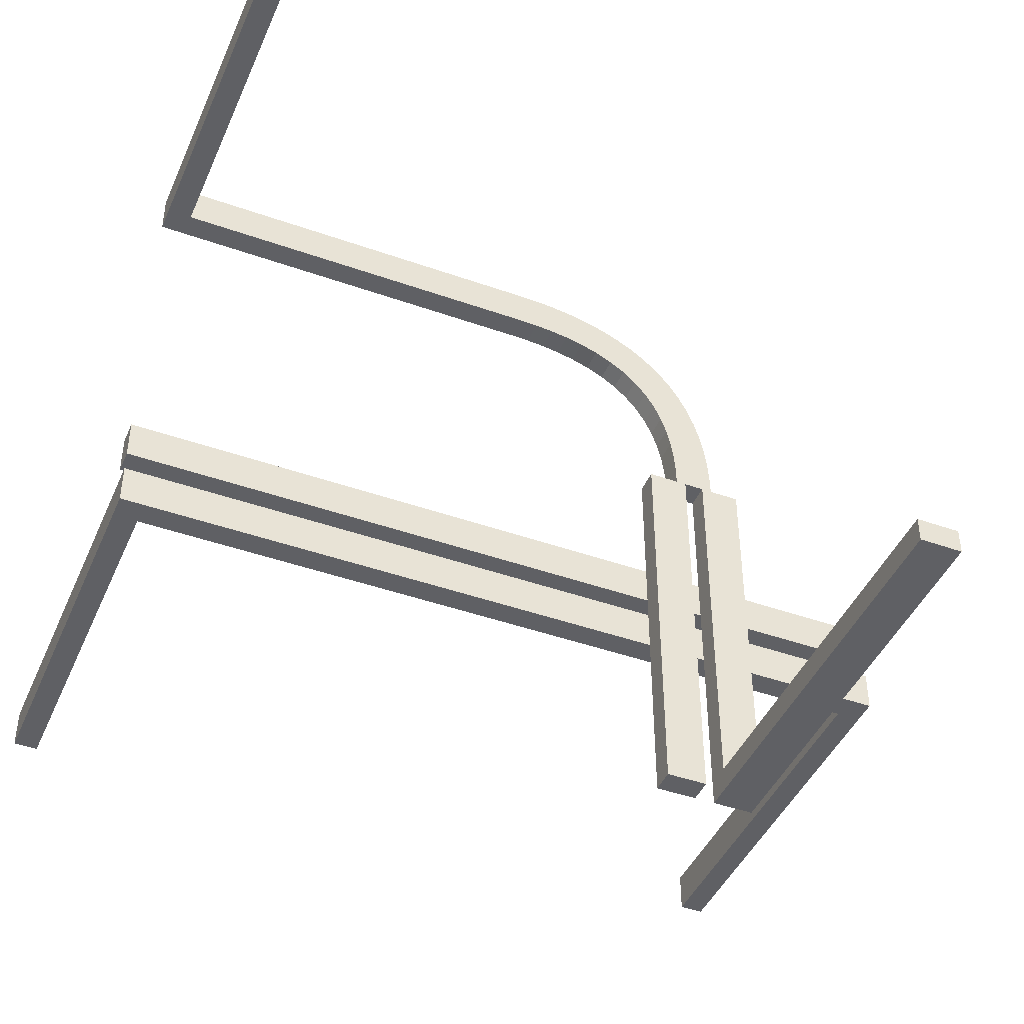
<metadata>
{"format":"obj","ext":"obj","renderer":"f3d","projection":"perspective","resolution":1024,"background":"white","views":[{"elev":-43.9,"azim":-22.6,"up":"+Y"}]}
</metadata>
<code>
v 0 -0.275 0
v 0 -0.275 -0.03
v 0 0.25 0
v 0 0.25 0.03
v 0 -0.15 0
v 0 -0.15 -0.03
v 0 -0.225 0
v 0 -0.225 -0.03
v 0 0.225 0
v 0 0.225 0.03
v 0 0.225 0
v 0 0.225 0.03
v 0 -0.175 0
v 0 -0.175 -0.03
v 0 -0.25 0
v 0 -0.25 -0.03
v 0 0.275 0
v 0 0.275 0.03
v 0 0.275 0
v 0 0.275 0.03
v 0 -0.2 0
v 0 -0.2 -0.03
v 0.1128 0.2066 0
v 0.1128 0.2066 0.03
v 0.2 -0.4375 0
v 0.2 -0.4375 0.03
v 0.2 -0.375 0
v 0.2 -0.375 0.03
v 0.2 -0.125 0
v 0.2 -0.125 0.03
v 0.2 -0.0625 0
v 0.2 -0.0625 0.03
v 0.2066 0.1128 0
v 0.2066 0.1128 0.03
v 0.1533 0.1842 0
v 0.1533 0.1842 0.03
v 0.2138 0.09145 0
v 0.2138 0.09145 0.03
v -0.1567 -0.275 -0.03
v -0.1567 -0.225 -0.03
v -0.1567 0.225 0.03
v -0.1567 0.275 0.03
v 0.07432 0.2688 0
v 0.07432 0.2688 0.03
v 0.0625 -0.1625 0
v 0.0625 -0.1625 -0.03
v 0.0625 -0.2375 0
v 0.0625 -0.175 0
v 0.0625 -0.175 -0.03
v 0.0625 -0.25 0
v 0.0625 -0.1875 0
v 0.0625 -0.1875 -0.03
v 0.0625 -0.2625 0
v 0.06866 0.2191 0
v 0.06866 0.2191 0.03
v 0.2625 0 0
v 0.2625 0 0.03
v 0.2625 -0.1567 0.03
v 0.2625 -0.3133 0.03
v 0.2625 -0.47 0.5
v 0.2625 -0.47 0.3433
v 0.2625 -0.47 0.1867
v 0.2625 -0.47 0.03
v 0.2625 -0.5 0
v 0.2625 -0.5 0.1667
v 0.2625 -0.5 0.3333
v 0.2625 -0.5 0.5
v 0.2625 -0.3333 0
v 0.2625 -0.1667 0
v -0.3133 -0.275 -0.03
v -0.3133 -0.225 -0.03
v -0.3133 0.225 0.03
v -0.3133 0.275 0.03
v 0.1667 -0.275 0
v 0.1667 -0.225 0
v 0.125 -0.15 0
v 0.125 -0.15 -0.03
v 0.125 -0.1625 0
v 0.125 -0.1625 -0.03
v 0.125 -0.2375 0
v 0.125 -0.175 0
v 0.125 -0.175 -0.03
v 0.125 -0.25 0
v 0.125 -0.1875 0
v 0.125 -0.1875 -0.03
v 0.125 -0.2625 0
v 0.125 -0.2 0
v 0.125 -0.2 -0.03
v 0.219 0.06931 0
v 0.219 0.06931 0.03
v 0.2468 0.1453 0
v 0.2468 0.1453 0.03
v -0.47 -0.275 -0.03
v -0.47 -0.275 -0.1867
v -0.47 -0.275 -0.3433
v -0.47 -0.275 -0.5
v -0.47 -0.225 -0.03
v -0.47 -0.225 -0.1867
v -0.47 -0.225 -0.3433
v -0.47 -0.225 -0.5
v -0.47 -0.2375 -0.4412
v -0.47 -0.2375 -0.3825
v -0.47 -0.25 -0.5
v -0.47 -0.25 -0.4412
v -0.47 -0.25 -0.3825
v -0.47 -0.2625 -0.4412
v -0.47 -0.2625 -0.3825
v 0.1665 0.2355 0
v 0.1665 0.2355 0.03
v 0.2244 0.02415 0
v 0.2244 0.02415 0.03
v 0.05066 0.2723 0
v 0.05066 0.2723 0.03
v 0.1875 0 0
v 0.1875 0 0.03
v 0.1875 -0.5 0
v 0.1875 -0.5 0.03
v 0.1875 -0.375 0
v 0.1875 -0.375 0.03
v 0.1875 -0.25 0
v 0.1875 -0.25 0.03
v 0.1875 -0.125 0
v 0.1875 -0.125 0.03
v 0.1343 0.1964 0
v 0.1343 0.1964 0.03
v 0.1446 0.2472 0
v 0.1446 0.2472 0.03
v 0.25 0 0
v 0.25 0 0.03
v 0.25 -0.15 0
v 0.25 -0.15 -0.03
v 0.25 -0.2 0
v 0.25 -0.2 -0.03
v 0.05875 -0.2375 -0.03
v 0.05875 -0.25 -0.03
v 0.05875 -0.2625 -0.03
v 0.04668 0.2225 0
v 0.04668 0.2225 0.03
v 0.3125 0 0
v 0.3125 0 0.03
v 0.3125 -0.1567 0.03
v 0.3125 -0.3133 0.03
v 0.3125 -0.47 0.5
v 0.3125 -0.47 0.3433
v 0.3125 -0.47 0.1867
v 0.3125 -0.47 0.03
v 0.3125 -0.5 0
v 0.3125 -0.5 0.1667
v 0.3125 -0.5 0.3333
v 0.3125 -0.5 0.5
v 0.3125 -0.3333 0
v 0.3125 -0.1667 0
v -0.47 0.2625 0.3825
v -0.47 0.2625 0.4412
v -0.47 0.25 0.3825
v -0.47 0.25 0.4412
v -0.47 0.25 0.5
v -0.47 0.2375 0.3825
v -0.47 0.2375 0.4412
v -0.47 0.225 0.5
v -0.47 0.225 0.3433
v -0.47 0.225 0.1867
v -0.47 0.225 0.03
v -0.47 0.275 0.5
v -0.47 0.275 0.3433
v -0.47 0.275 0.1867
v -0.47 0.275 0.03
v 0.02587 0.2743 0
v 0.02587 0.2743 0.03
v 0.1175 -0.2375 -0.03
v 0.1175 -0.25 -0.03
v 0.1175 -0.2625 -0.03
v 0.375 -0.15 0
v 0.375 -0.15 -0.03
v 0.375 -0.1625 0
v 0.375 -0.1625 -0.03
v 0.375 -0.175 0
v 0.375 -0.175 -0.03
v 0.375 -0.1875 0
v 0.375 -0.1875 -0.03
v 0.375 -0.2 0
v 0.375 -0.2 -0.03
v 0.3333 -0.275 0
v 0.3333 -0.225 0
v 0.2375 0 0
v 0.2375 0 0.03
v 0.2375 -0.5 0
v 0.2375 -0.5 0.03
v 0.2375 -0.375 0
v 0.2375 -0.375 0.03
v 0.2375 -0.25 0
v 0.2375 -0.25 0.03
v 0.2375 -0.125 0
v 0.2375 -0.125 0.03
v 0.2723 0.05008 0
v 0.2723 0.05008 0.03
v 0.4375 -0.1625 0
v 0.4375 -0.1625 -0.03
v 0.4375 -0.175 0
v 0.4375 -0.175 -0.03
v 0.4375 -0.1875 0
v 0.4375 -0.1875 -0.03
v -0.1175 -0.2375 -0.03
v -0.1175 -0.25 -0.03
v -0.1175 -0.2625 -0.03
v 0.2225 0.04672 0
v 0.2225 0.04672 0.03
v 0.3 -0.47 0.3825
v 0.3 -0.47 0.4412
v 0.3 -0.5 0.375
v 0.3 -0.5 0.4375
v 0.3 -0.1175 0.03
v 0.3 -0.05875 0.03
v 0.3 -0.125 0
v 0.3 -0.0625 0
v -0.5 0.2625 0.375
v -0.5 0.2625 0.4375
v -0.5 -0.275 0
v -0.5 -0.275 -0.5
v -0.5 -0.275 -0.3333
v -0.5 -0.275 -0.1667
v -0.5 0.25 0.375
v -0.5 0.25 0.4375
v -0.5 0.25 0.5
v -0.5 -0.15 0
v -0.5 -0.15 -0.03
v -0.5 -0.225 0
v -0.5 -0.225 -0.5
v -0.5 -0.225 -0.3333
v -0.5 -0.225 -0.1667
v -0.5 0.2375 0.375
v -0.5 0.2375 0.4375
v -0.5 -0.2375 -0.4375
v -0.5 -0.2375 -0.375
v -0.5 0.225 0
v -0.5 0.225 0.1667
v -0.5 0.225 0.3333
v -0.5 0.225 0.5
v -0.5 -0.175 0
v -0.5 -0.175 -0.03
v -0.5 -0.25 -0.5
v -0.5 -0.25 -0.4375
v -0.5 -0.25 -0.375
v -0.5 0.275 0
v -0.5 0.275 0.1667
v -0.5 0.275 0.3333
v -0.5 0.275 0.5
v -0.5 -0.2625 -0.4375
v -0.5 -0.2625 -0.375
v -0.5 -0.2 0
v -0.5 -0.2 -0.03
v 0.5 -0.275 0
v 0.5 -0.275 -0.5
v 0.5 -0.275 -0.3333
v 0.5 -0.275 -0.1667
v 0.5 -0.15 0
v 0.5 -0.15 -0.03
v 0.5 -0.225 0
v 0.5 -0.225 -0.5
v 0.5 -0.225 -0.3333
v 0.5 -0.225 -0.1667
v 0.5 -0.2375 -0.4375
v 0.5 -0.2375 -0.375
v 0.5 -0.175 0
v 0.5 -0.175 -0.03
v 0.5 -0.25 -0.5
v 0.5 -0.25 -0.4375
v 0.5 -0.25 -0.375
v 0.5 -0.2625 -0.4375
v 0.5 -0.2625 -0.375
v 0.5 -0.2 0
v 0.5 -0.2 -0.03
v -0.4375 -0.1625 0
v -0.4375 -0.1625 -0.03
v -0.4375 -0.175 0
v -0.4375 -0.175 -0.03
v -0.4375 -0.1875 0
v -0.4375 -0.1875 -0.03
v 0.2052 0.2052 0
v 0.2052 0.2052 0.015
v 0.2052 0.2052 0.03
v 0.225 0 0
v 0.225 0 0.03
v 0.225 -0.4375 0
v 0.225 -0.4375 0.03
v 0.225 -0.375 0
v 0.225 -0.375 0.03
v 0.225 -0.125 0
v 0.225 -0.125 0.03
v 0.225 -0.0625 0
v 0.225 -0.0625 0.03
v 0.2351 0.1671 0
v 0.2351 0.1671 0.03
v -0.3333 0.225 0
v -0.3333 0.275 0
v 0.1846 0.1527 0
v 0.1846 0.1527 0.03
v -0.375 -0.15 0
v -0.375 -0.15 -0.03
v -0.375 -0.1625 0
v -0.375 -0.1625 -0.03
v -0.375 -0.175 0
v -0.375 -0.175 -0.03
v -0.375 -0.1875 0
v -0.375 -0.1875 -0.03
v -0.375 -0.2 0
v -0.375 -0.2 -0.03
v -0.1175 0.2625 0.03
v -0.1175 0.25 0.03
v -0.1175 0.2375 0.03
v 0.2875 0 0
v 0.2875 0 0.03
v 0.2875 -0.47 0.3825
v 0.2875 -0.47 0.4412
v 0.2875 -0.47 0.5
v 0.2875 -0.5 0.375
v 0.2875 -0.5 0.4375
v 0.2875 -0.5 0.5
v 0.2875 -0.1175 0.03
v 0.2875 -0.05875 0.03
v 0.2875 -0.125 0
v 0.2875 -0.0625 0
v 0.47 -0.275 -0.03
v 0.47 -0.275 -0.1867
v 0.47 -0.275 -0.3433
v 0.47 -0.275 -0.5
v 0.47 -0.225 -0.03
v 0.47 -0.225 -0.1867
v 0.47 -0.225 -0.3433
v 0.47 -0.225 -0.5
v 0.47 -0.2375 -0.4412
v 0.47 -0.2375 -0.3825
v 0.47 -0.25 -0.5
v 0.47 -0.25 -0.4412
v 0.47 -0.25 -0.3825
v 0.47 -0.2625 -0.4412
v 0.47 -0.2625 -0.3825
v 0.1868 0.2215 0
v 0.1868 0.2215 0.03
v 0.2744 0.0251 0
v 0.2744 0.0251 0.03
v 0.2689 0.07393 0
v 0.2689 0.07393 0.03
v -0.1667 -0.275 0
v -0.1667 -0.225 0
v -0.05875 0.2625 0.03
v -0.05875 0.25 0.03
v -0.05875 0.2375 0.03
v -0.05875 -0.2375 -0.03
v -0.05875 -0.25 -0.03
v -0.05875 -0.2625 -0.03
v -0.25 -0.15 0
v -0.25 -0.15 -0.03
v -0.25 -0.2 0
v -0.25 -0.2 -0.03
v -0.3333 -0.275 0
v -0.3333 -0.225 0
v 0.1698 0.1698 0
v 0.1698 0.1698 0.015
v 0.1698 0.1698 0.03
v 0.09841 0.2636 0
v 0.09841 0.2636 0.03
v 0.2565 0.1217 0
v 0.2565 0.1217 0.03
v 0.2212 0.1871 0
v 0.2212 0.1871 0.03
v 0.2637 0.098 0
v 0.2637 0.098 0.03
v 0.2125 0 0
v 0.2125 0 0.03
v 0.2125 -0.5 0
v 0.2125 -0.5 0.03
v 0.2125 -0.4375 0
v 0.2125 -0.4375 0.03
v 0.2125 -0.375 0
v 0.2125 -0.375 0.03
v 0.2125 -0.125 0
v 0.2125 -0.125 0.03
v 0.2125 -0.0625 0
v 0.2125 -0.0625 0.03
v -0.125 0.2625 0
v -0.125 0.25 0
v -0.125 -0.15 0
v -0.125 -0.15 -0.03
v -0.125 0.2375 0
v -0.125 -0.1625 0
v -0.125 -0.1625 -0.03
v -0.125 -0.2375 0
v -0.125 -0.175 0
v -0.125 -0.175 -0.03
v -0.125 -0.25 0
v -0.125 -0.1875 0
v -0.125 -0.1875 -0.03
v -0.125 -0.2625 0
v -0.125 -0.2 0
v -0.125 -0.2 -0.03
v -0.1667 0.225 0
v -0.1667 0.275 0
v 0.3133 -0.275 -0.03
v 0.3133 -0.225 -0.03
v 0.275 0 0
v 0.275 0 0.03
v 0.275 -0.47 0.3825
v 0.275 -0.47 0.4412
v 0.275 -0.5 0.375
v 0.275 -0.5 0.4375
v 0.275 -0.1175 0.03
v 0.275 -0.05875 0.03
v 0.275 -0.125 0
v 0.275 -0.0625 0
v 0.1219 0.2564 0
v 0.1219 0.2564 0.03
v 0.197 0.1332 0
v 0.197 0.1332 0.03
v -0.0625 0.2625 0
v -0.0625 0.25 0
v -0.0625 0.2375 0
v -0.0625 -0.1625 0
v -0.0625 -0.1625 -0.03
v -0.0625 -0.2375 0
v -0.0625 -0.175 0
v -0.0625 -0.175 -0.03
v -0.0625 -0.25 0
v -0.0625 -0.1875 0
v -0.0625 -0.1875 -0.03
v -0.0625 -0.2625 0
v 0.1567 -0.275 -0.03
v 0.1567 -0.225 -0.03
v 0.02347 0.2244 0
v 0.02347 0.2244 0.03
v 0.09103 0.2139 0
v 0.09103 0.2139 0.03
f 100 228 99
f 230 98 229
f 98 230 97
f 71 97 357
f 40 71 345
f 345 71 357
f 40 345 7
f 40 7 8
f 227 357 97
f 426 423 391
f 423 420 388
f 357 227 218
f 345 357 391
f 391 388 345
f 344 391 356
f 391 357 356
f 388 420 345
f 420 15 7
f 7 345 420
f 15 420 423
f 1 426 344
f 15 423 426
f 426 1 15
f 344 394 391
f 249 243 242
f 243 234 233
f 234 229 233
f 228 233 229
f 241 233 228
f 219 248 241
f 242 233 241
f 220 249 248
f 230 229 243
f 234 243 229
f 221 230 243
f 227 230 221
f 220 243 249
f 221 243 220
f 103 241 228
f 96 219 241
f 106 104 105
f 104 101 102
f 98 97 93
f 99 98 105
f 105 102 99
f 95 105 94
f 105 98 94
f 102 101 99
f 101 103 100
f 100 99 101
f 103 101 104
f 96 106 95
f 103 104 106
f 106 96 103
f 95 107 105
f 205 204 350
f 204 203 349
f 203 40 349
f 8 349 40
f 16 349 8
f 2 351 16
f 350 349 16
f 39 205 351
f 71 40 204
f 203 204 40
f 70 71 204
f 71 70 93
f 39 204 205
f 70 204 39
f 15 16 8
f 1 2 16
f 96 95 219
f 221 220 94
f 94 93 221
f 70 356 93
f 39 344 70
f 344 356 70
f 39 1 344
f 39 2 1
f 218 93 356
f 228 229 99
f 98 99 229
f 230 227 97
f 426 391 394
f 423 388 391
f 357 218 356
f 426 394 344
f 249 242 248
f 243 233 242
f 248 242 241
f 220 248 219
f 227 221 218
f 103 228 100
f 96 241 103
f 106 105 107
f 104 102 105
f 98 93 94
f 106 107 95
f 205 350 351
f 204 349 350
f 351 350 16
f 39 351 2
f 71 93 97
f 15 8 7
f 1 16 15
f 95 220 219
f 220 95 94
f 93 218 221
f 395 396 22
f 396 395 354
f 250 251 307
f 306 307 355
f 300 273 275
f 302 275 277
f 418 386 389
f 421 389 392
f 239 250 277
f 306 277 250
f 277 275 239
f 304 306 354
f 302 304 354
f 277 306 304
f 225 239 273
f 298 225 273
f 302 352 300
f 300 352 298
f 273 300 298
f 354 389 302
f 392 389 354
f 424 392 395
f 302 389 352
f 13 424 21
f 395 21 424
f 13 421 424
f 383 352 386
f 386 352 389
f 418 383 386
f 421 13 418
f 5 418 13
f 383 418 5
f 395 392 354
f 240 251 250
f 226 240 239
f 387 419 422
f 390 422 425
f 274 301 303
f 276 303 305
f 14 22 425
f 396 425 22
f 425 422 14
f 393 396 355
f 390 393 355
f 425 396 393
f 6 14 419
f 422 419 14
f 384 6 419
f 390 353 387
f 387 353 384
f 419 387 384
f 355 303 390
f 305 303 355
f 278 305 307
f 390 303 353
f 240 276 278
f 307 251 278
f 251 240 278
f 299 353 301
f 303 301 353
f 274 299 301
f 226 274 240
f 299 274 226
f 274 276 240
f 307 305 355
f 13 21 22
f 5 13 14
f 383 5 6
f 384 353 352
f 225 298 299
f 298 352 353
f 395 22 21
f 396 354 355
f 250 307 306
f 306 355 354
f 300 275 302
f 302 277 304
f 418 389 421
f 421 392 424
f 239 275 273
f 240 250 239
f 226 239 225
f 387 422 390
f 390 425 393
f 274 303 276
f 276 305 278
f 13 22 14
f 5 14 6
f 383 6 384
f 384 352 383
f 225 299 226
f 298 353 299
f 3 168 19
f 168 429 112
f 3 429 168
f 54 361 43
f 126 411 23
f 361 431 411
f 137 43 112
f 108 126 124
f 3 9 429
f 43 137 54
f 361 54 431
f 137 112 429
f 126 23 124
f 35 358 338
f 358 296 365
f 35 108 124
f 23 411 431
f 108 35 338
f 279 358 365
f 413 33 91
f 296 292 365
f 338 358 279
f 413 91 292
f 33 37 363
f 363 91 33
f 296 413 292
f 367 363 37
f 89 367 37
f 195 206 110
f 128 110 282
f 206 342 89
f 195 110 340
f 401 340 128
f 340 110 128
f 342 206 195
f 89 342 367
f 280 338 279
f 126 108 109
f 127 412 411
f 108 338 339
f 339 280 281
f 338 280 339
f 43 361 362
f 168 112 113
f 19 168 169
f 112 43 44
f 361 411 412
f 340 401 402
f 342 195 196
f 367 342 343
f 195 340 341
f 368 364 363
f 91 363 364
f 365 292 293
f 280 279 365
f 292 91 92
f 281 280 366
f 280 365 366
f 283 129 128
f 401 128 129
f 359 296 358
f 33 413 414
f 413 296 297
f 297 359 360
f 296 359 297
f 34 38 37
f 89 37 38
f 110 206 207
f 282 110 111
f 206 89 90
f 429 9 10
f 54 137 138
f 137 429 430
f 431 54 55
f 124 23 24
f 359 358 35
f 35 124 125
f 36 360 359
f 23 431 432
f 20 4 3
f 9 3 4
f 4 20 169
f 169 113 430
f 4 169 430
f 55 44 362
f 127 24 412
f 362 412 432
f 138 113 44
f 109 125 127
f 4 430 10
f 44 55 138
f 362 432 55
f 138 430 113
f 127 125 24
f 36 339 360
f 360 366 297
f 36 125 109
f 24 432 412
f 109 339 36
f 281 366 360
f 414 92 34
f 297 366 293
f 339 281 360
f 414 293 92
f 34 364 38
f 364 34 92
f 297 293 414
f 368 38 364
f 90 38 368
f 196 111 207
f 129 283 111
f 207 90 343
f 196 341 111
f 402 129 341
f 341 129 111
f 343 196 207
f 90 368 343
f 126 109 127
f 127 411 126
f 108 339 109
f 43 362 44
f 168 113 169
f 19 169 20
f 112 44 113
f 361 412 362
f 340 402 341
f 342 196 343
f 367 343 368
f 195 341 196
f 368 363 367
f 91 364 92
f 365 293 366
f 292 92 293
f 283 128 282
f 401 129 402
f 33 414 34
f 413 297 414
f 34 37 33
f 89 38 90
f 110 207 111
f 282 111 283
f 206 90 207
f 429 10 430
f 54 138 55
f 137 430 138
f 431 55 432
f 124 24 125
f 35 125 36
f 36 359 35
f 23 432 24
f 20 3 19
f 9 4 10
f 12 11 41
f 294 72 397
f 72 294 163
f 162 163 236
f 161 162 237
f 237 162 236
f 161 237 238
f 161 238 160
f 235 236 163
f 217 223 222
f 223 232 231
f 236 235 244
f 237 236 222
f 222 231 237
f 246 222 245
f 222 236 245
f 231 232 237
f 232 224 238
f 238 237 232
f 224 232 223
f 247 217 246
f 224 223 217
f 217 247 224
f 246 216 222
f 381 382 416
f 382 385 417
f 385 397 417
f 11 417 397
f 3 417 11
f 17 415 3
f 416 417 3
f 398 381 415
f 294 397 382
f 385 382 397
f 295 294 382
f 235 294 295
f 398 382 381
f 295 382 398
f 4 3 11
f 18 17 3
f 346 347 309
f 347 348 310
f 163 167 73
f 41 72 309
f 309 310 41
f 42 309 73
f 309 72 73
f 310 348 41
f 348 4 12
f 12 41 348
f 4 348 347
f 18 346 42
f 4 347 346
f 346 18 4
f 42 308 309
f 153 155 156
f 155 158 159
f 158 161 159
f 160 159 161
f 157 159 160
f 164 154 157
f 156 159 157
f 165 153 154
f 162 161 155
f 158 155 161
f 166 162 155
f 162 166 167
f 165 155 153
f 166 155 165
f 224 157 160
f 247 164 157
f 18 42 17
f 295 398 73
f 73 167 295
f 166 245 167
f 165 246 166
f 246 245 166
f 165 247 246
f 165 164 247
f 244 167 245
f 11 397 41
f 72 41 397
f 294 235 163
f 217 222 216
f 223 231 222
f 236 244 245
f 217 216 246
f 381 416 415
f 382 417 416
f 415 416 3
f 398 415 17
f 235 295 244
f 4 11 12
f 18 3 4
f 346 309 308
f 347 310 309
f 163 73 72
f 346 308 42
f 153 156 154
f 155 159 156
f 154 156 157
f 165 154 164
f 162 167 163
f 224 160 238
f 247 157 224
f 42 398 17
f 398 42 73
f 167 244 295
f 87 88 22
f 88 87 132
f 271 272 182
f 181 182 133
f 175 197 199
f 177 199 201
f 45 78 81
f 48 81 84
f 264 271 201
f 181 201 271
f 201 199 264
f 179 181 132
f 177 179 132
f 201 181 179
f 256 264 197
f 199 197 264
f 173 256 197
f 177 130 175
f 175 130 173
f 197 175 173
f 132 81 177
f 84 81 132
f 51 84 87
f 177 81 130
f 13 48 51
f 87 21 51
f 21 13 51
f 76 130 78
f 81 78 130
f 45 76 78
f 5 45 13
f 76 45 5
f 45 48 13
f 87 84 132
f 265 272 271
f 257 265 264
f 79 46 49
f 82 49 52
f 198 176 178
f 200 178 180
f 14 22 52
f 88 52 22
f 52 49 14
f 85 88 133
f 82 85 133
f 52 88 85
f 6 14 46
f 49 46 14
f 77 6 46
f 82 131 79
f 79 131 77
f 46 79 77
f 133 178 82
f 180 178 133
f 202 180 182
f 82 178 131
f 265 200 202
f 182 272 202
f 272 265 202
f 174 131 176
f 178 176 131
f 198 174 176
f 257 198 265
f 174 198 257
f 198 200 265
f 182 180 133
f 13 21 22
f 5 13 14
f 76 5 6
f 77 131 130
f 256 173 174
f 173 130 131
f 87 22 21
f 88 132 133
f 271 182 181
f 181 133 132
f 175 199 177
f 177 201 179
f 45 81 48
f 48 84 51
f 265 271 264
f 257 264 256
f 79 49 82
f 82 52 85
f 198 178 200
f 200 180 202
f 13 22 14
f 5 14 6
f 76 6 77
f 77 130 76
f 256 174 257
f 173 131 174
f 330 259 329
f 261 328 260
f 328 261 327
f 400 327 184
f 428 400 75
f 75 400 184
f 428 75 7
f 428 7 8
f 258 184 327
f 53 50 83
f 50 47 80
f 184 258 252
f 75 184 83
f 83 80 75
f 74 83 183
f 83 184 183
f 80 47 75
f 47 15 7
f 7 75 47
f 15 47 50
f 1 53 74
f 15 50 53
f 53 1 15
f 74 86 83
f 270 268 267
f 268 263 262
f 263 260 262
f 259 262 260
f 266 262 259
f 253 269 266
f 267 262 266
f 254 270 269
f 261 260 268
f 263 268 260
f 255 261 268
f 258 261 255
f 254 268 270
f 255 268 254
f 333 266 259
f 326 253 266
f 336 334 335
f 334 331 332
f 328 327 323
f 329 328 335
f 335 332 329
f 325 335 324
f 335 328 324
f 332 331 329
f 331 333 330
f 330 329 331
f 333 331 334
f 326 336 325
f 333 334 336
f 336 326 333
f 325 337 335
f 172 171 135
f 171 170 134
f 170 428 134
f 8 134 428
f 16 134 8
f 2 136 16
f 135 134 16
f 427 172 136
f 400 428 171
f 170 171 428
f 399 400 171
f 400 399 323
f 427 171 172
f 399 171 427
f 15 16 8
f 1 2 16
f 326 325 253
f 255 254 324
f 324 323 255
f 399 183 323
f 427 74 399
f 74 183 399
f 427 1 74
f 427 2 1
f 252 323 183
f 259 260 329
f 328 329 260
f 261 258 327
f 53 83 86
f 50 80 83
f 184 252 183
f 53 86 74
f 270 267 269
f 268 262 267
f 269 267 266
f 254 269 253
f 258 255 252
f 333 259 330
f 326 266 333
f 336 335 337
f 334 332 335
f 328 323 324
f 336 337 325
f 172 135 136
f 171 134 135
f 136 135 16
f 427 136 2
f 400 323 327
f 15 8 7
f 1 16 15
f 325 254 253
f 254 325 324
f 323 252 255
f 60 61 67
f 65 66 62
f 62 63 65
f 69 59 58
f 68 63 59
f 69 68 59
f 58 56 69
f 58 57 56
f 64 63 68
f 215 214 321
f 322 321 409
f 64 68 151
f 69 321 68
f 321 69 409
f 152 151 321
f 321 151 68
f 409 69 410
f 56 311 410
f 56 410 69
f 139 152 215
f 215 311 139
f 215 322 311
f 152 321 214
f 210 211 317
f 316 317 406
f 405 406 66
f 67 66 406
f 318 67 406
f 211 150 318
f 318 317 211
f 149 150 211
f 65 316 66
f 405 66 316
f 148 316 65
f 64 147 148
f 149 210 316
f 148 149 316
f 315 60 67
f 143 315 318
f 209 208 313
f 314 313 403
f 62 145 146
f 61 313 62
f 313 61 403
f 144 145 313
f 313 145 62
f 403 61 404
f 60 315 404
f 60 404 61
f 143 144 209
f 209 315 143
f 209 314 315
f 144 313 208
f 212 213 320
f 319 320 408
f 407 408 58
f 57 58 408
f 312 57 408
f 213 140 312
f 312 320 213
f 141 140 213
f 59 319 58
f 407 58 319
f 142 319 59
f 59 63 146
f 141 212 319
f 142 141 319
f 311 56 57
f 139 311 312
f 143 150 144
f 148 145 149
f 145 148 146
f 152 141 142
f 151 142 146
f 152 142 151
f 141 152 139
f 141 139 140
f 147 151 146
f 61 66 67
f 66 61 62
f 63 64 65
f 215 321 322
f 322 409 410
f 64 151 147
f 311 322 410
f 152 214 215
f 210 317 316
f 316 406 405
f 318 406 317
f 149 211 210
f 64 148 65
f 315 67 318
f 143 318 150
f 209 313 314
f 314 403 404
f 62 146 63
f 315 314 404
f 144 208 209
f 212 320 319
f 319 408 407
f 312 408 320
f 141 213 212
f 59 146 142
f 311 57 312
f 139 312 140
f 150 149 144
f 145 144 149
f 148 147 146
f 193 185 186
f 194 192 191
f 187 189 190
f 189 191 192
f 27 375 373
f 375 286 284
f 31 379 377
f 379 290 288
f 371 284 187
f 189 187 284
f 373 284 371
f 189 284 286
f 286 375 191
f 25 373 371
f 118 25 116
f 371 116 25
f 27 25 118
f 27 120 375
f 375 120 377
f 118 120 27
f 191 189 286
f 288 193 191
f 290 193 288
f 377 288 191
f 193 290 185
f 369 185 290
f 120 29 377
f 31 29 122
f 29 120 122
f 114 369 31
f 379 31 369
f 122 114 31
f 369 290 379
f 377 191 375
f 372 371 187
f 117 116 371
f 30 378 380
f 378 289 291
f 26 374 376
f 374 285 287
f 370 291 186
f 194 186 291
f 291 370 380
f 289 192 194
f 378 192 289
f 291 289 194
f 115 32 370
f 380 370 32
f 123 32 115
f 378 30 121
f 30 123 121
f 32 123 30
f 192 378 376
f 287 192 376
f 285 190 287
f 378 121 376
f 372 285 374
f 190 285 188
f 188 285 372
f 119 28 121
f 376 121 28
f 26 28 119
f 117 372 26
f 119 117 26
f 26 372 374
f 190 192 287
f 369 370 186
f 114 115 370
f 122 123 115
f 123 122 120
f 116 117 119
f 118 119 121
f 193 186 194
f 194 191 193
f 187 190 188
f 189 192 190
f 27 373 25
f 375 284 373
f 31 377 29
f 379 288 377
f 372 187 188
f 117 371 372
f 30 380 32
f 378 291 380
f 26 376 28
f 374 287 376
f 369 186 185
f 114 370 369
f 122 115 114
f 123 120 121
f 116 119 118
f 118 121 120

</code>
